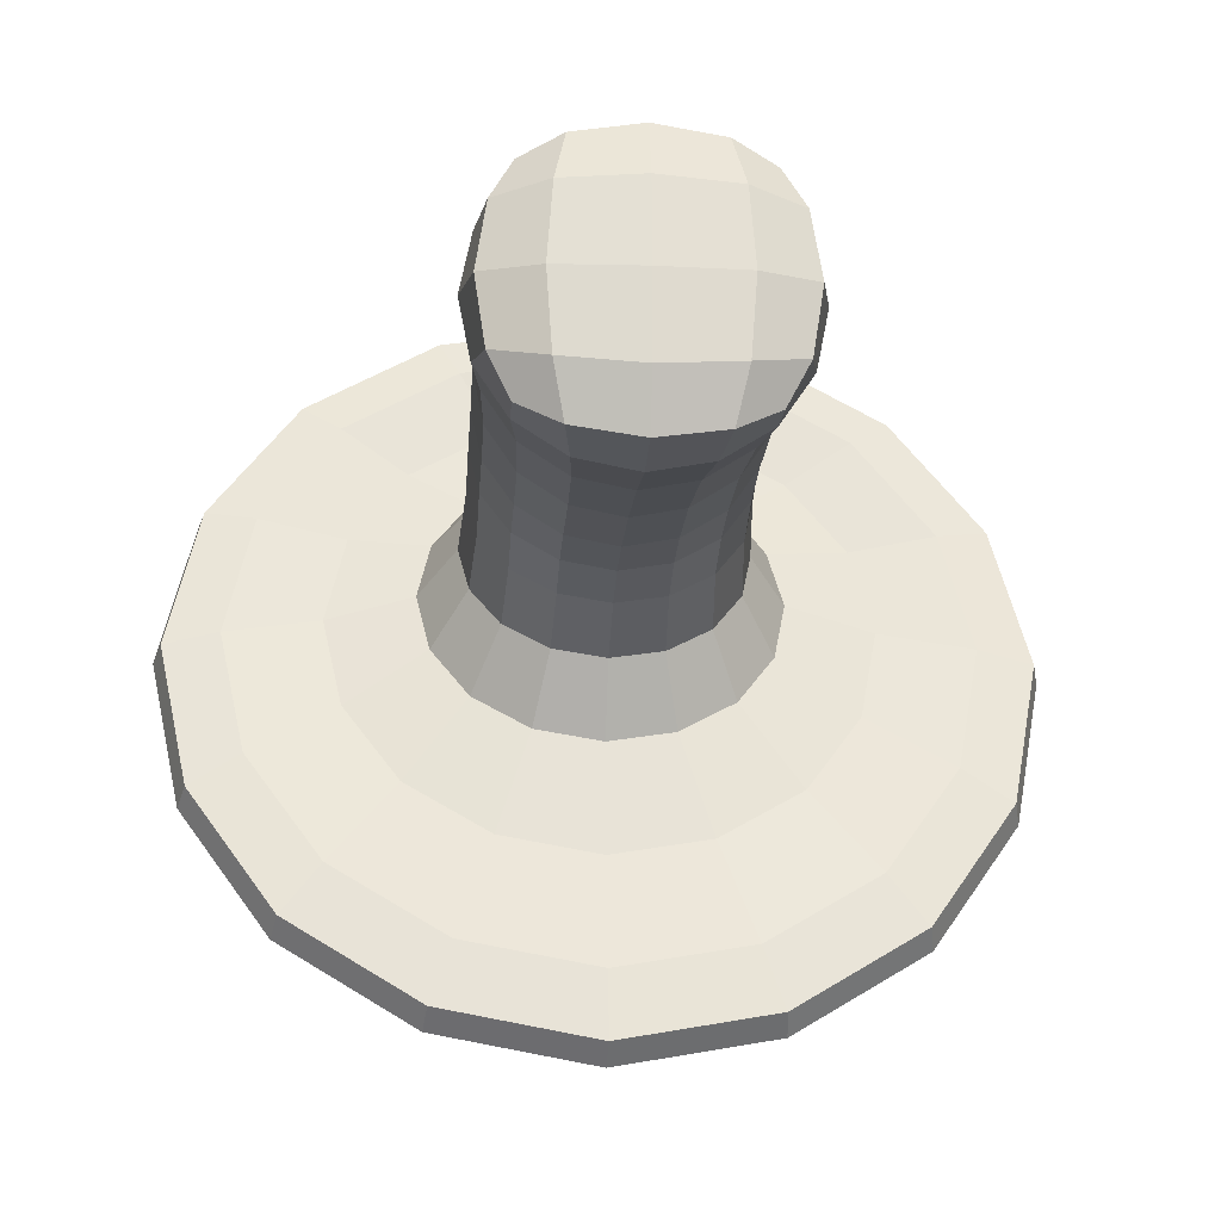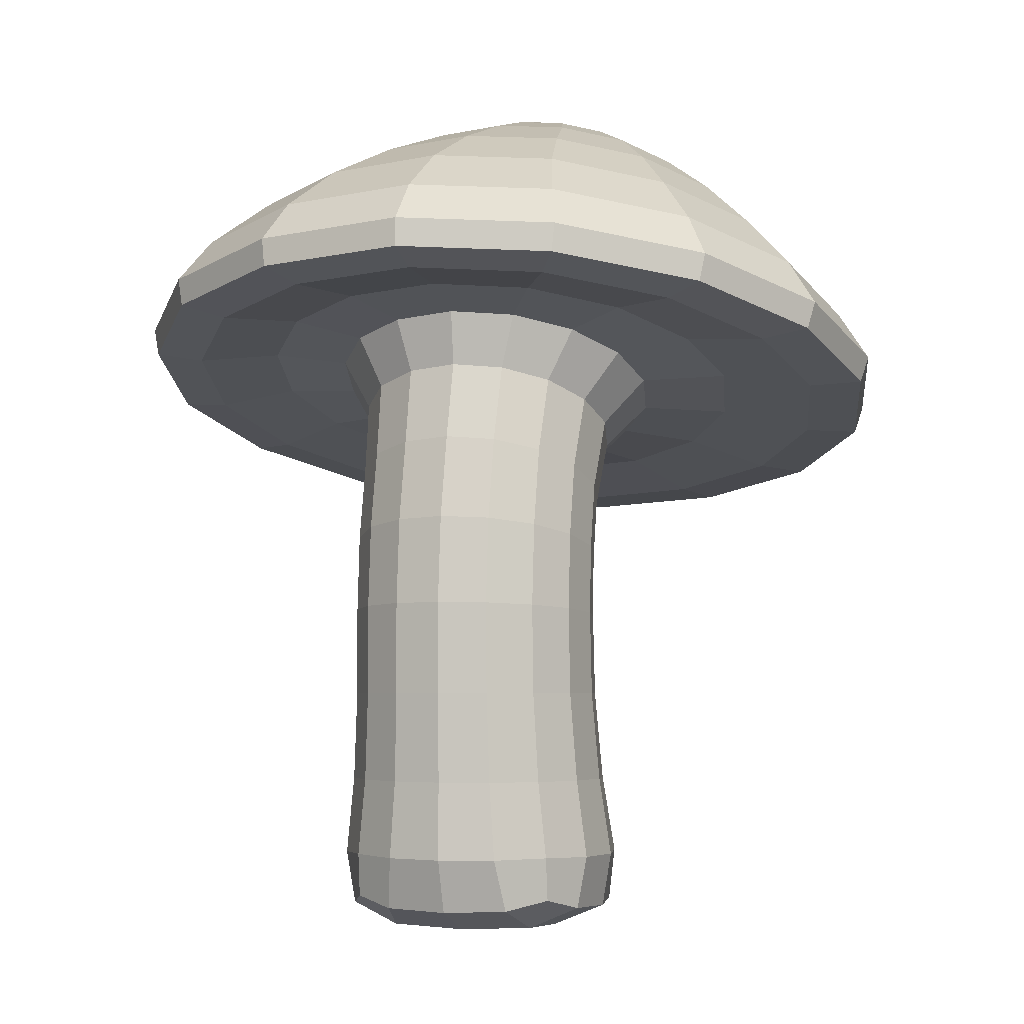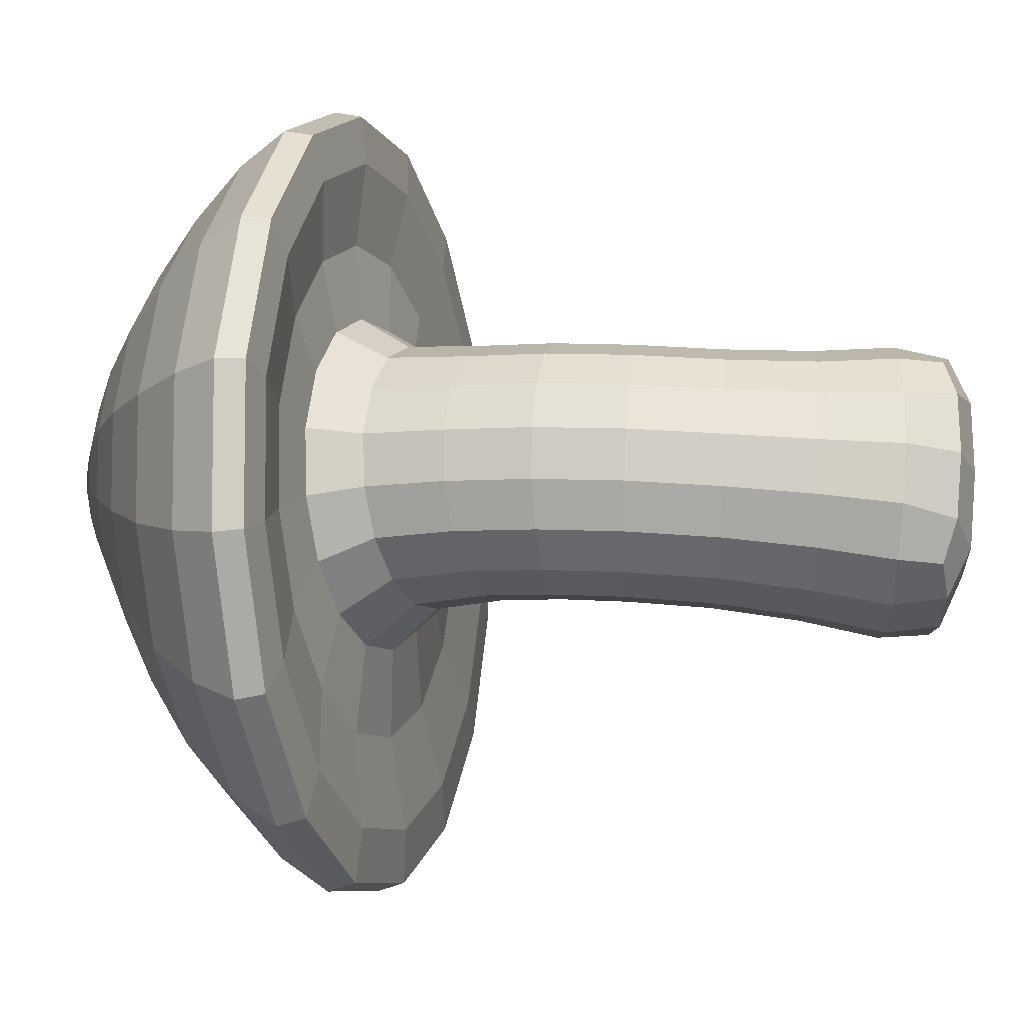
<metadata>
{"format":"obj","ext":"obj","renderer":"f3d","projection":"perspective","resolution":1024,"background":"white","views":[{"elev":-21.1,"azim":-3.9,"up":"+Z"},{"elev":-3.5,"azim":17.2,"up":"+Y"},{"elev":71.2,"azim":-87.0,"up":"+Z"}]}
</metadata>
<code>
o Circle
v -0 0.02136 -0.1095
v -0.08675 0.03204 -0.0826
v -0.1123 0.02136 0.002769
v -0.08675 0.03204 0.0909
v 0 0.02136 0.1151
v 0.08675 0.03204 0.0909
v 0.1123 0.02136 0.002769
v 0.08675 0.03204 -0.0826
v 0 0.1345 -0.09695
v -0.08002 0.1345 -0.0638
v -0.1132 0.1345 0.01622
v -0.08002 0.1345 0.09624
v -0 0.1345 0.1294
v 0.08002 0.1345 0.09624
v 0.1132 0.1345 0.01622
v 0.08002 0.1345 -0.0638
v -0 0.2754 -0.07965
v -0.07601 0.2776 -0.04867
v -0.1075 0.283 0.02614
v -0.07601 0.2884 0.1009
v -0 0.2906 0.1319
v 0.07601 0.2884 0.1009
v 0.1075 0.283 0.02614
v 0.07601 0.2776 -0.04867
v -0 0.3606 -0.08897
v -0.07601 0.3717 -0.05997
v -0.1075 0.3986 0.01005
v -0.07601 0.4255 0.08006
v -0 0.4366 0.1091
v 0.07601 0.4255 0.08006
v 0.1075 0.3986 0.01005
v 0.07601 0.3717 -0.05997
v -0 0.4447 -0.1666
v -0.1007 0.46 -0.1279
v -0.1424 0.4968 -0.03456
v -0.1007 0.5336 0.05882
v -0 0.5489 0.09749
v 0.1007 0.5336 0.05882
v 0.1424 0.4968 -0.03456
v 0.1007 0.46 -0.1279
v -0 0.4109 -0.3482
v -0.2053 0.4343 -0.2666
v -0.2903 0.4909 -0.06942
v -0.2053 0.5475 0.1277
v 0 0.5709 0.2094
v 0.2053 0.5475 0.1277
v 0.2903 0.4909 -0.06942
v 0.2053 0.4343 -0.2666
v -0.000521 0.4263 -0.4169
v -0.242 0.4529 -0.3204
v -0.3421 0.5171 -0.08761
v -0.242 0.5813 0.1452
v -0.000521 0.6079 0.2417
v 0.241 0.5813 0.1452
v 0.341 0.5171 -0.08761
v 0.241 0.4529 -0.3204
v 0.001826 0.5379 -0.3591
v -0.1847 0.5584 -0.2846
v -0.262 0.608 -0.1047
v -0.1847 0.6577 0.07515
v 0.001826 0.6782 0.1496
v 0.1884 0.6577 0.07515
v 0.2657 0.608 -0.1047
v 0.1884 0.5584 -0.2846
v 0.01883 0.6513 -0.2723
v -0.08715 0.663 -0.2299
v -0.131 0.6911 -0.1278
v -0.08715 0.7193 -0.0256
v 0.01883 0.731 0.01671
v 0.1248 0.7193 -0.0256
v 0.1687 0.6911 -0.1278
v 0.1248 0.663 -0.2299
v 0.02258 0.7246 -0.2003
v -0.01868 0.7292 -0.1837
v -0.03583 0.7402 -0.144
v -0.01864 0.7512 -0.1042
v 0.02257 0.7559 -0.08762
v 0.06388 0.7513 -0.1042
v 0.08112 0.7402 -0.144
v 0.06388 0.7292 -0.1838
v 0.02285 0.7611 -0.1508
v 0.03273 0.7614 -0.1404
v 0.01298 0.7613 -0.1406
v 0.03272 0.7556 -0.1595
v 0.01285 0.7557 -0.1594
v 0.004405 0.7573 -0.1495
v 0.02267 0.752 -0.1673
v 0.04139 0.7573 -0.1495
v 0.02266 0.7625 -0.1318
v -0 0 0
v -0.05367 0.02319 -0.1011
v -0.1041 0.02319 -0.05067
v -0.1041 0.02319 0.05668
v -0.05367 0.02319 0.1071
v 0.05367 0.02319 0.1071
v 0.1041 0.02319 0.05668
v 0.1041 0.02319 -0.05067
v 0.05367 0.02319 -0.1011
v -0.04326 0.1345 -0.08822
v -0.1044 0.1345 -0.02704
v -0.1044 0.1345 0.05948
v -0.04326 0.1345 0.1207
v 0.04326 0.1345 0.1207
v 0.1044 0.1345 0.05948
v 0.1044 0.1345 -0.02704
v 0.04326 0.1345 -0.08822
v 0.08656 0.06893 -0.07778
v -0 0.06754 -0.113
v 0.08656 0.06893 0.09534
v 0.1216 0.06754 0.008604
v -0.08656 0.06893 0.09534
v 0 0.06754 0.1302
v -0.08656 0.06893 -0.07778
v -0.1216 0.06754 0.008604
v -0.04109 0.276 -0.07149
v -0.09919 0.2801 -0.0143
v -0.09919 0.2859 0.06658
v -0.04109 0.29 0.1238
v 0.04109 0.29 0.1238
v 0.09919 0.2859 0.06658
v 0.09919 0.2801 -0.0143
v 0.04109 0.276 -0.07149
v 0.1082 0.2106 0.0231
v 0.07651 0.2099 -0.05326
v 0 0.2116 0.1311
v 0.07651 0.2113 0.09945
v -0.1082 0.2106 0.0231
v -0.07651 0.2113 0.09945
v 0 0.2097 -0.08489
v -0.07651 0.2099 -0.05326
v -0.04109 0.3635 -0.08133
v -0.09919 0.3841 -0.0278
v -0.09919 0.4132 0.04789
v -0.04109 0.4337 0.1014
v 0.04109 0.4337 0.1014
v 0.09919 0.4132 0.04789
v 0.09919 0.3841 -0.0278
v 0.04109 0.3635 -0.08133
v 0.07601 0.3589 0.09481
v 0.1075 0.3428 0.0224
v -0.07601 0.3589 0.09481
v -0 0.3656 0.1248
v -0.07601 0.3266 -0.05001
v -0.1075 0.3428 0.0224
v 0.07601 0.3266 -0.05001
v -0 0.3199 -0.08001
v -0.05444 0.4488 -0.1564
v -0.1314 0.4769 -0.08503
v -0.1314 0.5167 0.01592
v -0.05444 0.5449 0.0873
v 0.05444 0.5449 0.0873
v 0.1314 0.5167 0.01592
v 0.1314 0.4769 -0.08503
v 0.05444 0.4488 -0.1564
v -0 0.4114 -0.1128
v -0.07909 0.4247 -0.08298
v 0.07909 0.4247 -0.08298
v 0.07909 0.4891 0.06109
v 0.1119 0.4569 -0.01095
v -0.07909 0.4891 0.06109
v -0 0.5024 0.09093
v -0.1119 0.4569 -0.01095
v -0.111 0.4171 -0.3267
v -0.2679 0.4603 -0.176
v -0.2679 0.5215 0.03716
v -0.111 0.5648 0.1879
v 0.111 0.5648 0.1879
v 0.2679 0.5215 0.03716
v 0.2679 0.4603 -0.176
v 0.111 0.4171 -0.3267
v 0.2133 0.5008 -0.05448
v 0.1508 0.4547 -0.1977
v -0 0.566 0.148
v 0.1508 0.5469 0.0887
v -0.2133 0.5008 -0.05448
v -0.1508 0.5469 0.0887
v -0 0.4355 -0.257
v -0.1508 0.4547 -0.1977
v -0.1311 0.4333 -0.3915
v -0.3157 0.4824 -0.2135
v -0.3157 0.5518 0.03825
v -0.1311 0.6009 0.2162
v 0.13 0.6009 0.2162
v 0.3147 0.5518 0.03825
v 0.3147 0.4824 -0.2135
v 0.13 0.4333 -0.3915
v -0.2371 0.4309 -0.3081
v -0.3352 0.4941 -0.07974
v 0.3351 0.4941 -0.07974
v 0.2369 0.4309 -0.3081
v -6.5e-05 0.5836 0.2432
v 0.2369 0.5574 0.1486
v -0.2371 0.5574 0.1486
v -6.5e-05 0.4047 -0.4027
v -0.09903 0.5433 -0.3394
v -0.2417 0.5812 -0.2019
v -0.2417 0.6349 -0.007487
v -0.09903 0.6728 0.13
v 0.1027 0.6728 0.13
v 0.2453 0.6349 -0.007487
v 0.2453 0.5812 -0.2019
v 0.1027 0.5433 -0.3394
v 0.2206 0.4998 -0.3091
v -0.001008 0.4754 -0.3975
v 0.2206 0.6177 0.1182
v 0.3124 0.5588 -0.09541
v -0.2226 0.6177 0.1182
v -0.001008 0.6421 0.2067
v -0.2226 0.4998 -0.3091
v -0.3144 0.5588 -0.09541
v -0.03846 0.6544 -0.2611
v -0.1195 0.6759 -0.183
v -0.1195 0.7064 -0.07254
v -0.03846 0.7279 0.005561
v 0.07612 0.7279 0.005561
v 0.1571 0.7064 -0.07254
v 0.1571 0.6759 -0.183
v 0.07612 0.6544 -0.2611
v -0.1966 0.6534 -0.1162
v -0.136 0.6922 0.02477
v 0.01021 0.5984 -0.3155
v -0.136 0.6145 -0.2571
v 0.1564 0.6145 -0.2571
v 0.1564 0.6922 0.02477
v 0.217 0.6534 -0.1162
v 0.01021 0.7083 0.08315
v 0.000286 0.7258 -0.1959
v -0.0313 0.7343 -0.1654
v -0.03128 0.7462 -0.1225
v 0.000299 0.7546 -0.09204
v 0.04487 0.7546 -0.09199
v 0.07656 0.7462 -0.1225
v 0.07656 0.7343 -0.1655
v 0.04488 0.7258 -0.196
v 0.1214 0.72 -0.1372
v 0.09234 0.7014 -0.2047
v 0.02234 0.7464 -0.04179
v 0.09234 0.7387 -0.06975
v -0.07666 0.72 -0.1372
v -0.04766 0.7387 -0.06976
v 0.02234 0.6937 -0.2327
v -0.04766 0.7014 -0.2047
v 0.04435 0.7584 -0.127
v 0.01926 0.7596 -0.1541
v 0.02642 0.7596 -0.1541
v 0.01933 0.7618 -0.1474
v 0.02644 0.7619 -0.1472
v 0.000995 0.7583 -0.1272
v 0.04436 0.7464 -0.1689
v 0.000903 0.7465 -0.1688
v 0.008625 0.757 -0.1544
v 0.008702 0.7597 -0.1453
v -0.008754 0.7523 -0.1479
v 0.02753 0.7542 -0.1636
v 0.0179 0.7542 -0.1635
v 0.02256 0.7436 -0.1782
v 0.03716 0.7597 -0.1452
v 0.03715 0.7569 -0.1545
v 0.05424 0.7523 -0.1479
v 0.01796 0.7624 -0.1363
v 0.02752 0.7624 -0.1362
v 0.02254 0.7609 -0.1176
v 0 0.00267 0.06747
v 0 0.00267 -0.06678
v -0.06713 0.00267 0.000346
v 0.06713 0.00267 0.000346
v 0.04764 0.06789 -0.1036
v 0.1123 0.06789 0.05629
v -0.04764 0.06789 0.1209
v -0.1123 0.06789 -0.03899
v 0.1123 0.06789 -0.03899
v 0.04764 0.06789 0.1209
v -0.1123 0.06789 0.05629
v -0.04764 0.06789 -0.1036
v 0.09985 0.2102 -0.01818
v 0.04136 0.2115 0.1227
v -0.09985 0.211 0.06437
v -0.04136 0.2097 -0.07656
v 0.04136 0.2097 -0.07656
v 0.09985 0.211 0.06437
v -0.04136 0.2115 0.1227
v -0.09985 0.2102 -0.01818
v 0.09919 0.3515 0.06154
v -0.04109 0.3638 0.1169
v -0.09919 0.334 -0.01674
v 0.09919 0.334 -0.01674
v 0.04109 0.3638 0.1169
v -0.09919 0.3515 0.06154
v -0.04109 0.3217 -0.0721
v 0.04109 0.3217 -0.0721
v -0.04276 0.4149 -0.105
v 0.04276 0.4149 -0.105
v 0.1032 0.4743 0.02799
v -0.04276 0.4989 0.08306
v -0.1032 0.4395 -0.04989
v 0.1032 0.4395 -0.04989
v 0.04276 0.4989 0.08306
v -0.1032 0.4743 0.02799
v 0.1968 0.4758 -0.1319
v 0.08154 0.561 0.1324
v -0.1968 0.5257 0.02292
v -0.08154 0.4406 -0.2413
v 0.08154 0.4406 -0.2413
v 0.1968 0.5257 0.02292
v -0.08154 0.561 0.1324
v -0.1968 0.4758 -0.1319
v -0.3094 0.4599 -0.2032
v 0.3092 0.4599 -0.2032
v 0.1281 0.5767 0.2183
v -0.3094 0.5283 0.04372
v -0.1282 0.4116 -0.3778
v 0.1281 0.4116 -0.3778
v 0.3092 0.5283 0.04372
v -0.1282 0.5767 0.2183
v 0.1188 0.4819 -0.3742
v 0.2882 0.5906 0.02007
v -0.1208 0.6357 0.1834
v -0.2902 0.5269 -0.2109
v 0.2882 0.5269 -0.2109
v 0.1188 0.6357 0.1834
v -0.2902 0.5906 0.02007
v -0.1208 0.4819 -0.3742
v -0.1806 0.6744 -0.03998
v -0.06883 0.6026 -0.3001
v 0.08924 0.6026 -0.3001
v 0.201 0.6744 -0.03998
v -0.06883 0.7041 0.06777
v -0.1806 0.6324 -0.1924
v 0.201 0.6324 -0.1924
v 0.08924 0.7041 0.06777
v 0.1137 0.71 -0.1737
v 0.06018 0.7443 -0.04916
v -0.06901 0.7301 -0.1008
v -0.0155 0.6957 -0.2253
v 0.06018 0.6957 -0.2253
v 0.1137 0.7301 -0.1008
v -0.0155 0.7443 -0.04917
v -0.06902 0.71 -0.1737
v 0.03421 0.7602 -0.1203
v -0.00599 0.7492 -0.1591
v 0.01093 0.7445 -0.1755
v 0.0514 0.7556 -0.1367
v -0.00592 0.7555 -0.1368
v 0.01573 0.7604 -0.1506
v 0.02279 0.7582 -0.1575
v 0.03424 0.7445 -0.1756
v 0.05139 0.7492 -0.1592
v 0.03014 0.7605 -0.1505
v 0.02283 0.7627 -0.1437
v 0.01097 0.7602 -0.1205
v -0.06261 0.005241 0.06329
v 0.06261 0.005241 0.06329
v -0.06261 0.005241 -0.06193
v 0.06261 0.005241 -0.06193
f 1 108 267 98
f 108 9 106 267
f 267 106 16 107
f 98 267 107 8
f 7 110 268 96
f 110 15 104 268
f 268 104 14 109
f 96 268 109 6
f 5 112 269 94
f 112 13 102 269
f 269 102 12 111
f 94 269 111 4
f 3 114 270 92
f 114 11 100 270
f 270 100 10 113
f 92 270 113 2
f 8 107 271 97
f 107 16 105 271
f 271 105 15 110
f 97 271 110 7
f 6 109 272 95
f 109 14 103 272
f 272 103 13 112
f 95 272 112 5
f 4 111 273 93
f 111 12 101 273
f 273 101 11 114
f 93 273 114 3
f 2 113 274 91
f 113 10 99 274
f 274 99 9 108
f 91 274 108 1
f 16 124 275 105
f 124 24 121 275
f 275 121 23 123
f 105 275 123 15
f 14 126 276 103
f 126 22 119 276
f 276 119 21 125
f 103 276 125 13
f 12 128 277 101
f 128 20 117 277
f 277 117 19 127
f 101 277 127 11
f 10 130 278 99
f 130 18 115 278
f 278 115 17 129
f 99 278 129 9
f 9 129 279 106
f 129 17 122 279
f 279 122 24 124
f 106 279 124 16
f 15 123 280 104
f 123 23 120 280
f 280 120 22 126
f 104 280 126 14
f 13 125 281 102
f 125 21 118 281
f 281 118 20 128
f 102 281 128 12
f 11 127 282 100
f 127 19 116 282
f 282 116 18 130
f 100 282 130 10
f 23 140 283 120
f 140 31 136 283
f 283 136 30 139
f 120 283 139 22
f 21 142 284 118
f 142 29 134 284
f 284 134 28 141
f 118 284 141 20
f 19 144 285 116
f 144 27 132 285
f 285 132 26 143
f 116 285 143 18
f 24 145 286 121
f 145 32 137 286
f 286 137 31 140
f 121 286 140 23
f 22 139 287 119
f 139 30 135 287
f 287 135 29 142
f 119 287 142 21
f 20 141 288 117
f 141 28 133 288
f 288 133 27 144
f 117 288 144 19
f 18 143 289 115
f 143 26 131 289
f 289 131 25 146
f 115 289 146 17
f 17 146 290 122
f 146 25 138 290
f 290 138 32 145
f 122 290 145 24
f 26 156 291 131
f 156 34 147 291
f 291 147 33 155
f 131 291 155 25
f 25 155 292 138
f 155 33 154 292
f 292 154 40 157
f 138 292 157 32
f 31 159 293 136
f 159 39 152 293
f 293 152 38 158
f 136 293 158 30
f 29 161 294 134
f 161 37 150 294
f 294 150 36 160
f 134 294 160 28
f 27 162 295 132
f 162 35 148 295
f 295 148 34 156
f 132 295 156 26
f 32 157 296 137
f 157 40 153 296
f 296 153 39 159
f 137 296 159 31
f 30 158 297 135
f 158 38 151 297
f 297 151 37 161
f 135 297 161 29
f 28 160 298 133
f 160 36 149 298
f 298 149 35 162
f 133 298 162 27
f 40 172 299 153
f 172 48 169 299
f 299 169 47 171
f 153 299 171 39
f 38 174 300 151
f 174 46 167 300
f 300 167 45 173
f 151 300 173 37
f 36 176 301 149
f 176 44 165 301
f 301 165 43 175
f 149 301 175 35
f 34 178 302 147
f 178 42 163 302
f 302 163 41 177
f 147 302 177 33
f 33 177 303 154
f 177 41 170 303
f 303 170 48 172
f 154 303 172 40
f 39 171 304 152
f 171 47 168 304
f 304 168 46 174
f 152 304 174 38
f 37 173 305 150
f 173 45 166 305
f 305 166 44 176
f 150 305 176 36
f 35 175 306 148
f 175 43 164 306
f 306 164 42 178
f 148 306 178 34
f 43 188 307 164
f 188 51 180 307
f 307 180 50 187
f 164 307 187 42
f 48 190 308 169
f 190 56 185 308
f 308 185 55 189
f 169 308 189 47
f 46 192 309 167
f 192 54 183 309
f 309 183 53 191
f 167 309 191 45
f 44 193 310 165
f 193 52 181 310
f 310 181 51 188
f 165 310 188 43
f 42 187 311 163
f 187 50 179 311
f 311 179 49 194
f 163 311 194 41
f 41 194 312 170
f 194 49 186 312
f 312 186 56 190
f 170 312 190 48
f 47 189 313 168
f 189 55 184 313
f 313 184 54 192
f 168 313 192 46
f 45 191 314 166
f 191 53 182 314
f 314 182 52 193
f 166 314 193 44
f 49 204 315 186
f 204 57 202 315
f 315 202 64 203
f 186 315 203 56
f 55 206 316 184
f 206 63 200 316
f 316 200 62 205
f 184 316 205 54
f 53 208 317 182
f 208 61 198 317
f 317 198 60 207
f 182 317 207 52
f 51 210 318 180
f 210 59 196 318
f 318 196 58 209
f 180 318 209 50
f 56 203 319 185
f 203 64 201 319
f 319 201 63 206
f 185 319 206 55
f 54 205 320 183
f 205 62 199 320
f 320 199 61 208
f 183 320 208 53
f 52 207 321 181
f 207 60 197 321
f 321 197 59 210
f 181 321 210 51
f 50 209 322 179
f 209 58 195 322
f 322 195 57 204
f 179 322 204 49
f 60 220 323 197
f 220 68 213 323
f 323 213 67 219
f 197 323 219 59
f 58 222 324 195
f 222 66 211 324
f 324 211 65 221
f 195 324 221 57
f 57 221 325 202
f 221 65 218 325
f 325 218 72 223
f 202 325 223 64
f 63 225 326 200
f 225 71 216 326
f 326 216 70 224
f 200 326 224 62
f 61 226 327 198
f 226 69 214 327
f 327 214 68 220
f 198 327 220 60
f 59 219 328 196
f 219 67 212 328
f 328 212 66 222
f 196 328 222 58
f 64 223 329 201
f 223 72 217 329
f 329 217 71 225
f 201 329 225 63
f 62 224 330 199
f 224 70 215 330
f 330 215 69 226
f 199 330 226 61
f 72 236 331 217
f 236 80 233 331
f 331 233 79 235
f 217 331 235 71
f 70 238 332 215
f 238 78 231 332
f 332 231 77 237
f 215 332 237 69
f 68 240 333 213
f 240 76 229 333
f 333 229 75 239
f 213 333 239 67
f 66 242 334 211
f 242 74 227 334
f 334 227 73 241
f 211 334 241 65
f 65 241 335 218
f 241 73 234 335
f 335 234 80 236
f 218 335 236 72
f 71 235 336 216
f 235 79 232 336
f 336 232 78 238
f 216 336 238 70
f 69 237 337 214
f 237 77 230 337
f 337 230 76 240
f 214 337 240 68
f 67 239 338 212
f 239 75 228 338
f 338 228 74 242
f 212 338 242 66
f 77 231 339 262
f 231 78 243 339
f 339 243 82 261
f 262 339 261 89
f 74 228 340 250
f 228 75 253 340
f 340 253 86 251
f 250 340 251 85
f 74 250 341 227
f 250 85 255 341
f 341 255 87 256
f 227 341 256 73
f 78 232 342 243
f 232 79 259 342
f 342 259 88 257
f 243 342 257 82
f 75 229 343 253
f 229 76 248 343
f 343 248 83 252
f 253 343 252 86
f 83 246 344 252
f 246 81 244 344
f 344 244 85 251
f 252 344 251 86
f 85 244 345 255
f 244 81 245 345
f 345 245 84 254
f 255 345 254 87
f 84 249 346 254
f 249 80 234 346
f 346 234 73 256
f 254 346 256 87
f 79 233 347 259
f 233 80 249 347
f 347 249 84 258
f 259 347 258 88
f 84 245 348 258
f 245 81 247 348
f 348 247 82 257
f 258 348 257 88
f 82 247 349 261
f 247 81 246 349
f 349 246 83 260
f 261 349 260 89
f 83 248 350 260
f 248 76 230 350
f 350 230 77 262
f 260 350 262 89
f 4 93 351 94
f 93 3 265 351
f 351 265 90 263
f 94 351 263 5
f 5 263 352 95
f 263 90 266 352
f 352 266 7 96
f 95 352 96 6
f 1 264 353 91
f 264 90 265 353
f 353 265 3 92
f 91 353 92 2
f 7 266 354 97
f 266 90 264 354
f 354 264 1 98
f 97 354 98 8

</code>
